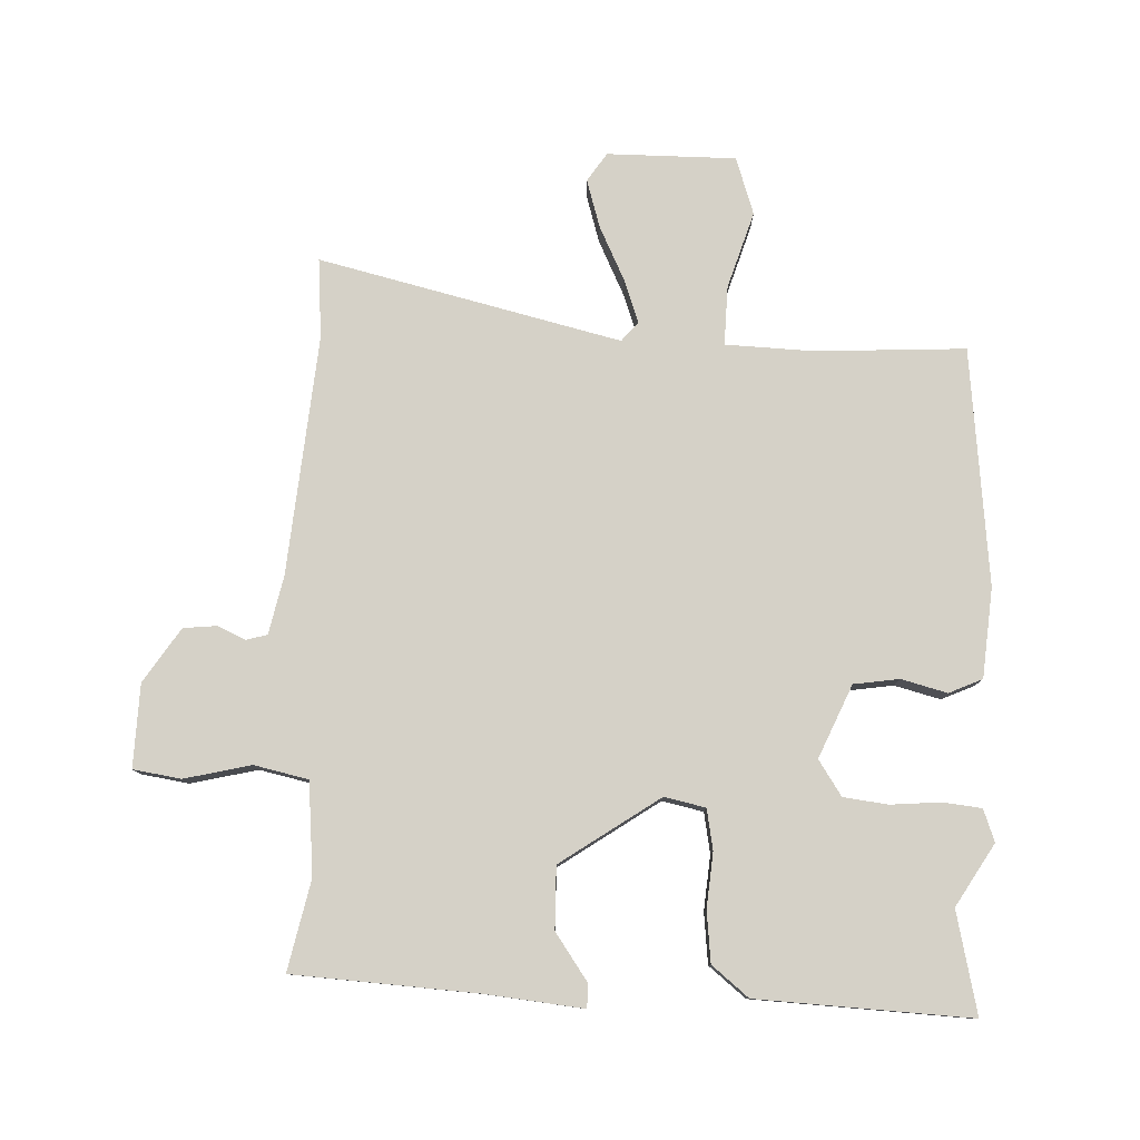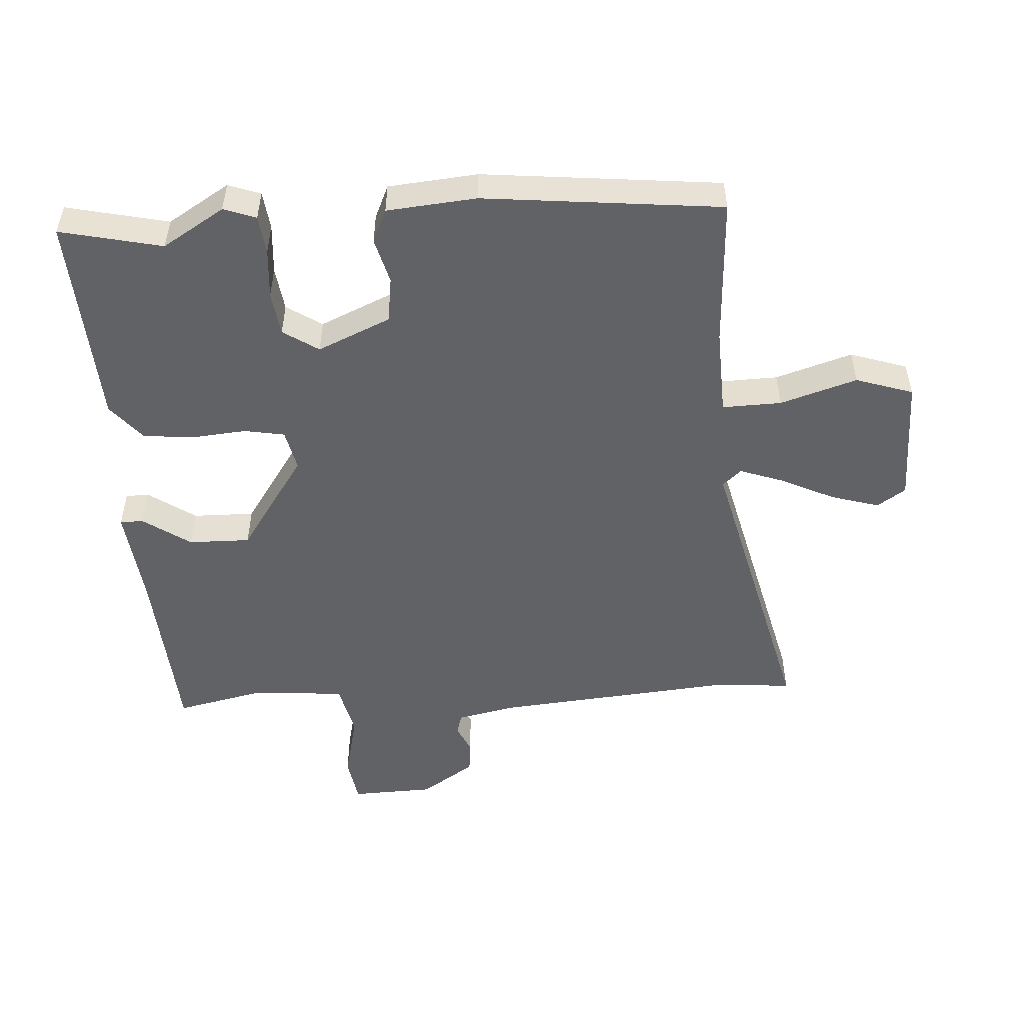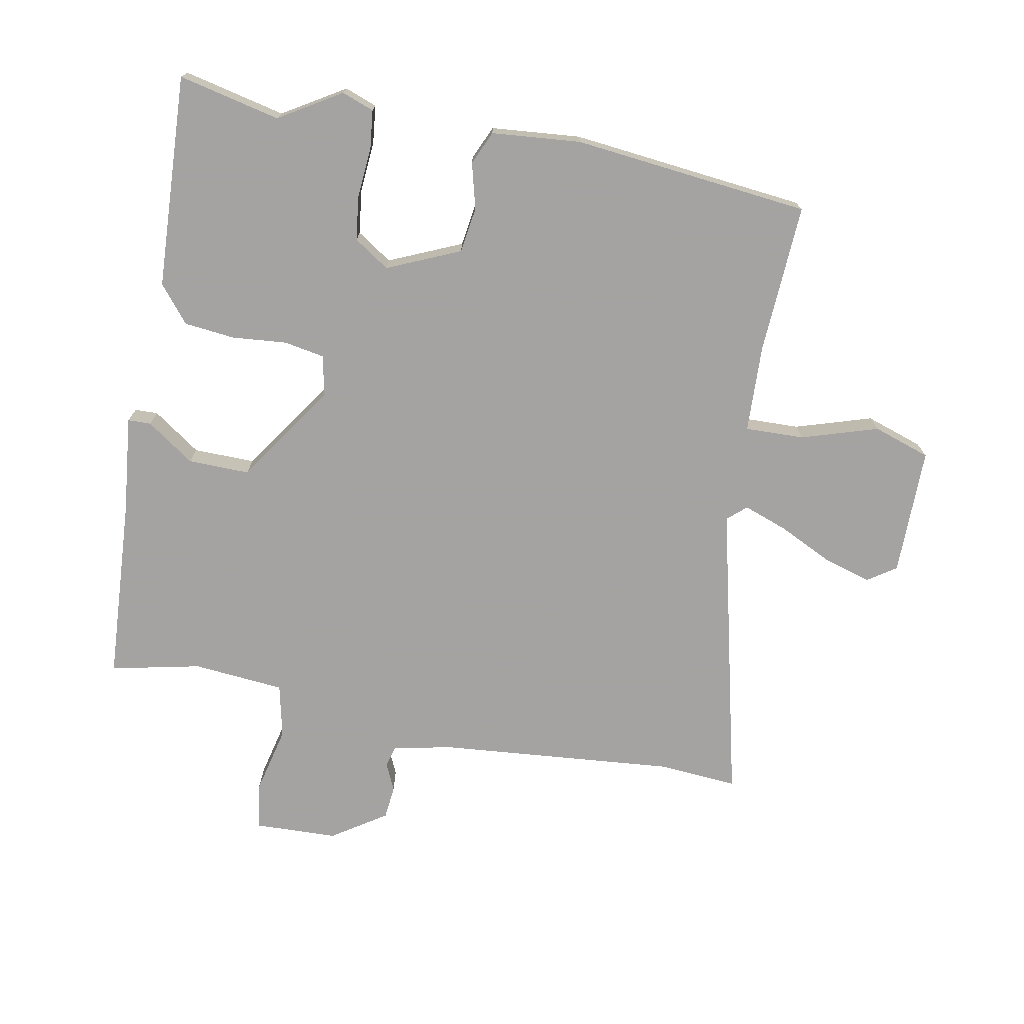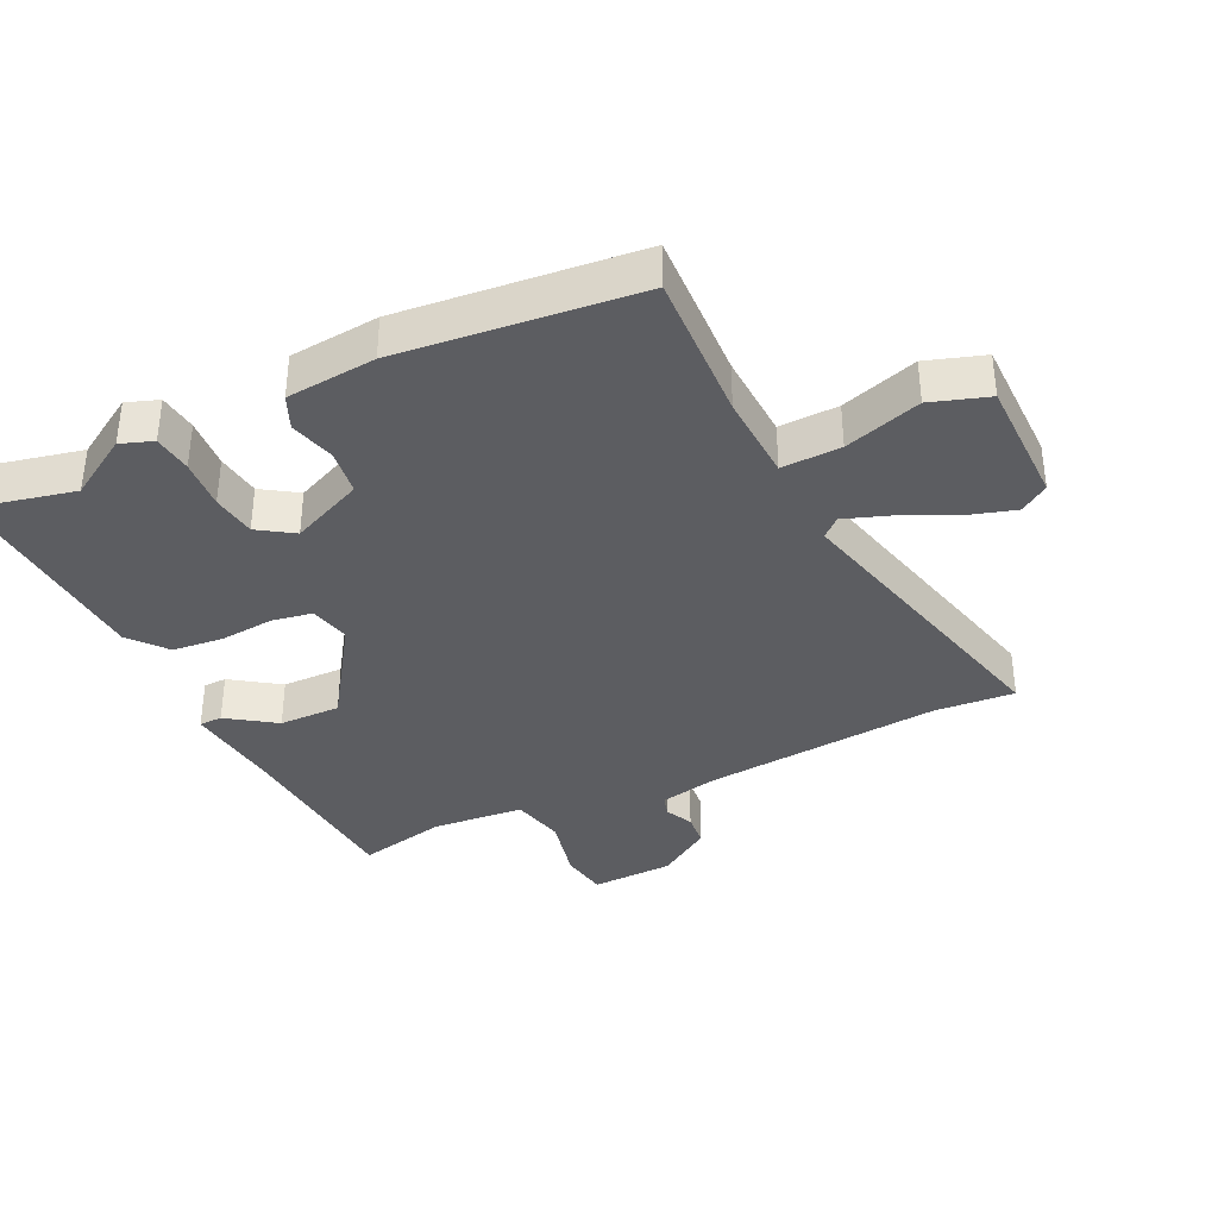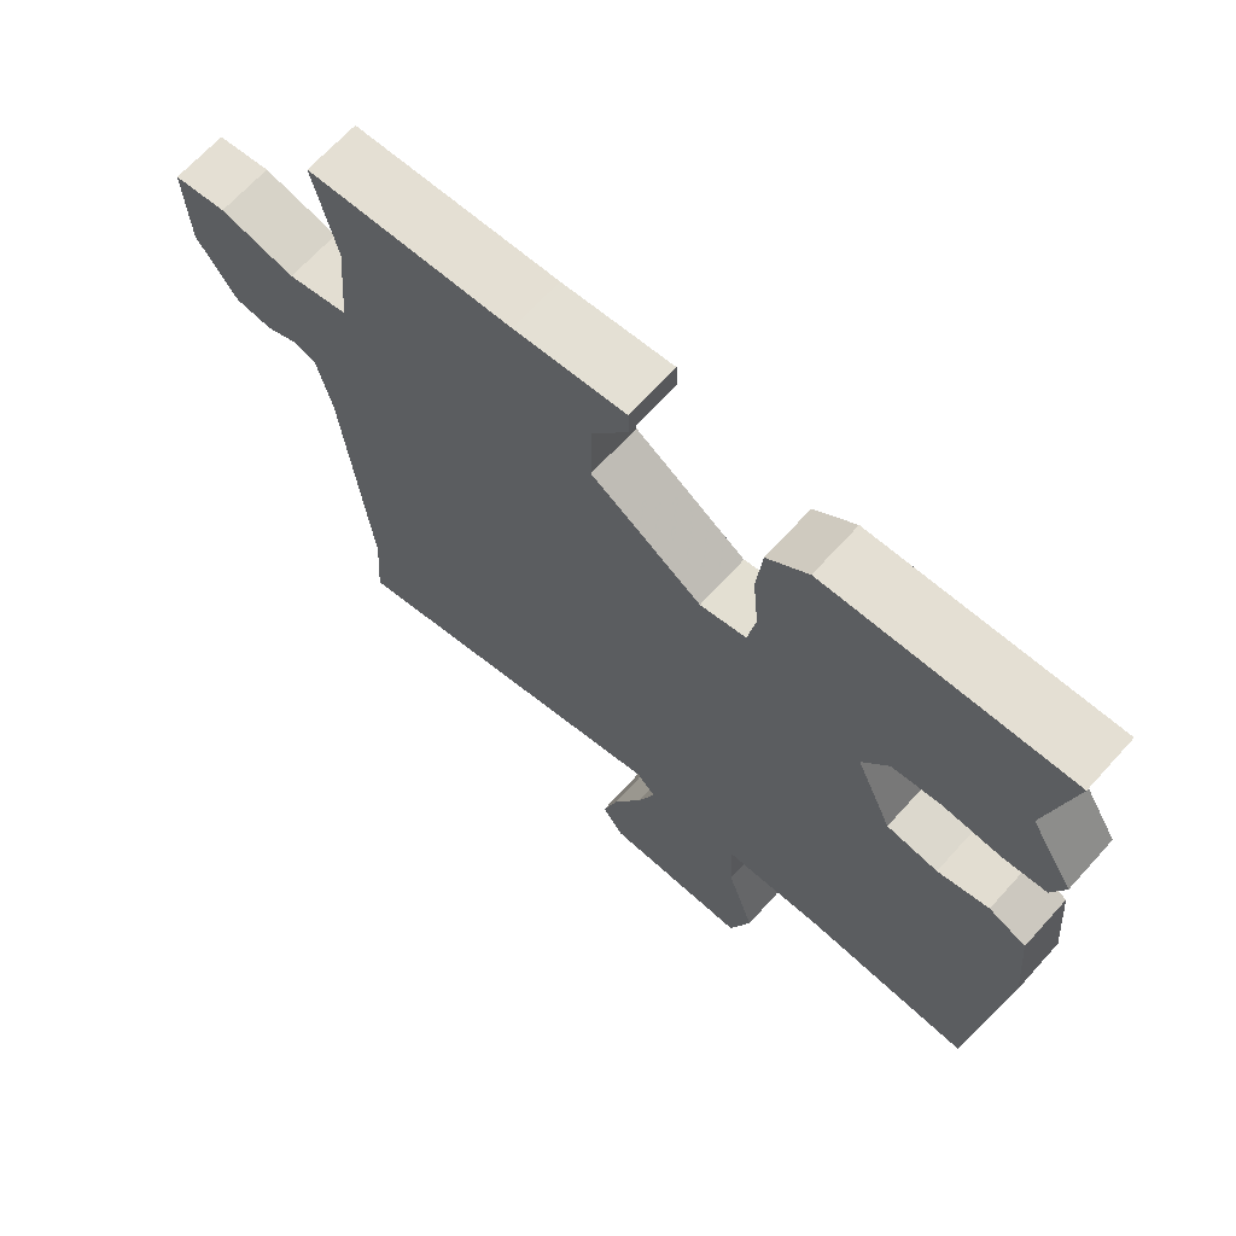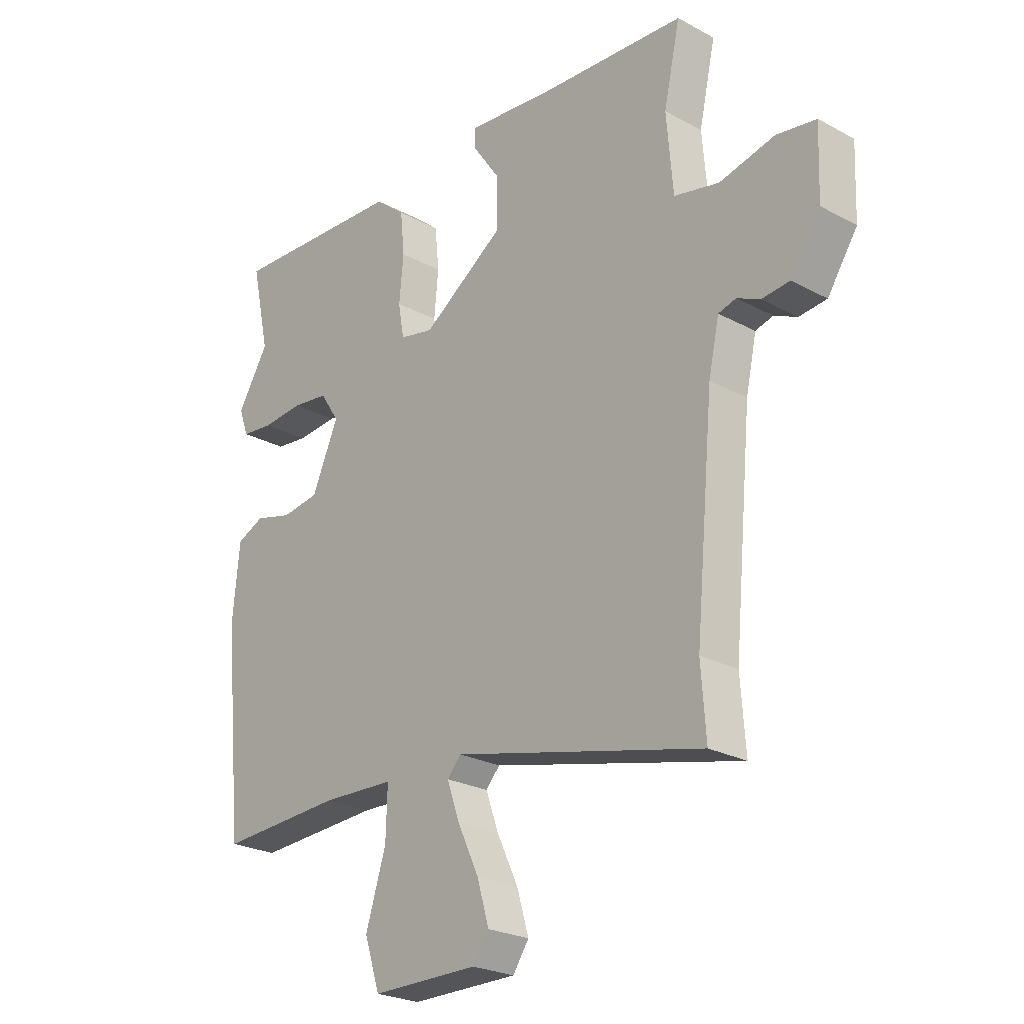
<metadata>
{"format":"obj","ext":"obj","renderer":"f3d","projection":"perspective","resolution":1024,"background":"white","views":[{"elev":79.2,"azim":1.8,"up":"+Y"},{"elev":-50.6,"azim":93.4,"up":"+Y"},{"elev":-73.1,"azim":79.0,"up":"+Y"},{"elev":-36.4,"azim":115.6,"up":"+Y"},{"elev":67.7,"azim":42.2,"up":"+Z"},{"elev":-24.8,"azim":-131.3,"up":"+Z"}]}
</metadata>
<code>
v 0.49 0.07 -0.472
v 0.256 0.07 -0.461
v 0.12 0.07 -0.467
v 0.123 0.07 -0.559
v 0.161 0.07 -0.678
v 0.132 0.07 -0.767
v -0.068 0.07 -0.768
v -0.098 0.07 -0.724
v -0.076 0.07 -0.649
v -0.036 0.07 -0.565
v -0.012 0.07 -0.497
v -0.038 0.07 -0.468
v -0.506 0.07 -0.583
v -0.497 0.07 -0.459
v -0.532 0.07 -0.088
v -0.552 0.07 0.003
v -0.585 0.07 0.012
v -0.628 0.07 -0.008
v -0.68 0.07 -0.003
v -0.736 0.07 0.081
v -0.741 0.07 0.21
v -0.667 0.07 0.222
v -0.563 0.07 0.198
v -0.479 0.07 0.217
v -0.467 0.07 0.36
v -0.498 0.07 0.5
v -0.214 0.07 0.519
v -0.06 0.07 0.536
v -0.059 0.07 0.5
v -0.11 0.07 0.426
v -0.111 0.07 0.33
v 0.043 0.07 0.226
v 0.107 0.07 0.24
v 0.118 0.07 0.303
v 0.11 0.07 0.388
v 0.118 0.07 0.467
v 0.175 0.07 0.514
v 0.507 0.07 0.532
v 0.472 0.07 0.374
v 0.531 0.07 0.278
v 0.513 0.07 0.228
v 0.453 0.07 0.221
v 0.375 0.07 0.227
v 0.306 0.07 0.218
v 0.27 0.07 0.163
v 0.32 0.07 0.05
v 0.391 0.07 0.04
v 0.462 0.07 0.059
v 0.514 0.07 0.036
v 0.527 0.07 -0.103
v 0.49 0 -0.472
v 0.256 0 -0.461
v 0.12 0 -0.467
v 0.123 0 -0.559
v 0.161 0 -0.678
v 0.132 0 -0.767
v -0.068 0 -0.768
v -0.098 0 -0.724
v -0.076 0 -0.649
v -0.036 0 -0.565
v -0.012 0 -0.497
v -0.038 0 -0.468
v -0.506 0 -0.583
v -0.497 0 -0.459
v -0.532 0 -0.088
v -0.552 0 0.003
v -0.585 0 0.012
v -0.628 0 -0.008
v -0.68 0 -0.003
v -0.736 0 0.081
v -0.741 0 0.21
v -0.667 0 0.222
v -0.563 0 0.198
v -0.479 0 0.217
v -0.467 0 0.36
v -0.498 0 0.5
v -0.214 0 0.519
v -0.06 0 0.536
v -0.059 0 0.5
v -0.11 0 0.426
v -0.111 0 0.33
v 0.043 0 0.226
v 0.107 0 0.24
v 0.118 0 0.303
v 0.11 0 0.388
v 0.118 0 0.467
v 0.175 0 0.514
v 0.507 0 0.532
v 0.472 0 0.374
v 0.531 0 0.278
v 0.513 0 0.228
v 0.453 0 0.221
v 0.375 0 0.227
v 0.306 0 0.218
v 0.27 0 0.163
v 0.32 0 0.05
v 0.391 0 0.04
v 0.462 0 0.059
v 0.514 0 0.036
v 0.527 0 -0.103
f 50 1 2
f 49 50 2
f 48 49 2
f 47 48 2
f 46 47 2 3
f 45 46 3
f 41 42 43
f 40 41 43
f 39 40 43
f 39 43 44
f 38 39 44
f 37 38 44
f 36 37 44
f 35 36 44
f 34 35 44
f 33 34 44 45
f 27 28 29 30
f 27 30 31
f 26 27 31
f 25 26 31
f 24 25 31 32
f 21 22 23
f 20 21 23
f 19 20 23
f 18 19 23
f 17 18 23
f 23 24 32
f 17 23 32
f 16 17 32
f 12 13 14
f 12 14 15
f 8 9 10
f 7 8 10
f 6 7 10
f 5 6 10
f 4 5 10
f 3 4 10 11
f 33 45 3
f 32 33 3
f 16 32 3
f 15 16 3
f 12 15 3
f 3 11 12
f 52 51 100
f 52 100 99
f 52 99 98
f 52 98 97
f 53 52 97 96
f 53 96 95
f 93 92 91
f 93 91 90
f 93 90 89
f 94 93 89
f 94 89 88
f 94 88 87
f 94 87 86
f 94 86 85
f 94 85 84
f 95 94 84 83
f 80 79 78 77
f 81 80 77
f 81 77 76
f 81 76 75
f 82 81 75 74
f 73 72 71
f 73 71 70
f 73 70 69
f 73 69 68
f 73 68 67
f 82 74 73
f 82 73 67
f 82 67 66
f 64 63 62
f 65 64 62
f 60 59 58
f 60 58 57
f 60 57 56
f 60 56 55
f 60 55 54
f 61 60 54 53
f 53 95 83
f 53 83 82
f 53 82 66
f 53 66 65
f 53 65 62
f 62 61 53
f 1 51 52 2
f 2 52 53 3
f 3 53 54 4
f 4 54 55 5
f 5 55 56 6
f 6 56 57 7
f 7 57 58 8
f 8 58 59 9
f 9 59 60 10
f 10 60 61 11
f 11 61 62 12
f 12 62 63 13
f 13 63 64 14
f 14 64 65 15
f 15 65 66 16
f 16 66 67 17
f 17 67 68 18
f 18 68 69 19
f 19 69 70 20
f 20 70 71 21
f 21 71 72 22
f 22 72 73 23
f 23 73 74 24
f 24 74 75 25
f 25 75 76 26
f 26 76 77 27
f 27 77 78 28
f 28 78 79 29
f 29 79 80 30
f 30 80 81 31
f 31 81 82 32
f 32 82 83 33
f 33 83 84 34
f 34 84 85 35
f 35 85 86 36
f 36 86 87 37
f 37 87 88 38
f 38 88 89 39
f 39 89 90 40
f 40 90 91 41
f 41 91 92 42
f 42 92 93 43
f 43 93 94 44
f 44 94 95 45
f 45 95 96 46
f 46 96 97 47
f 47 97 98 48
f 48 98 99 49
f 49 99 100 50
f 50 100 51 1

</code>
